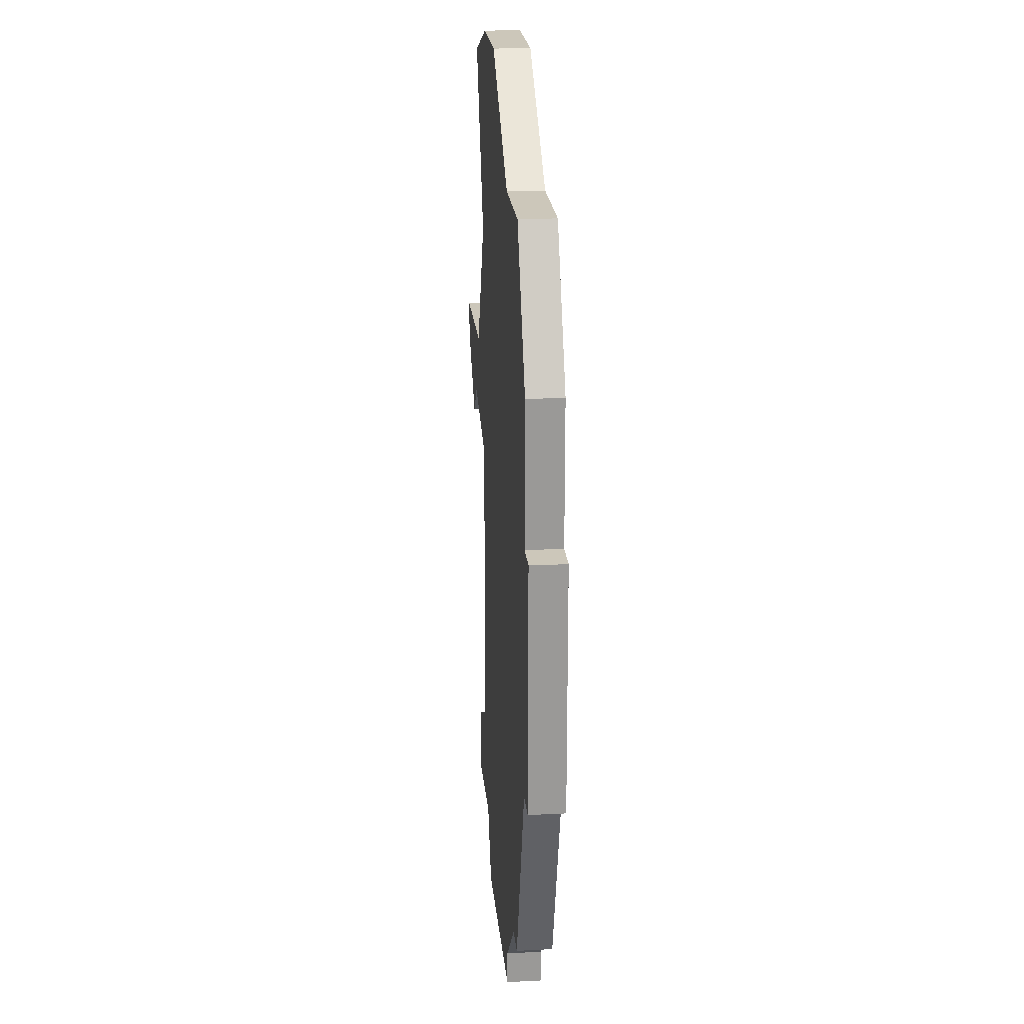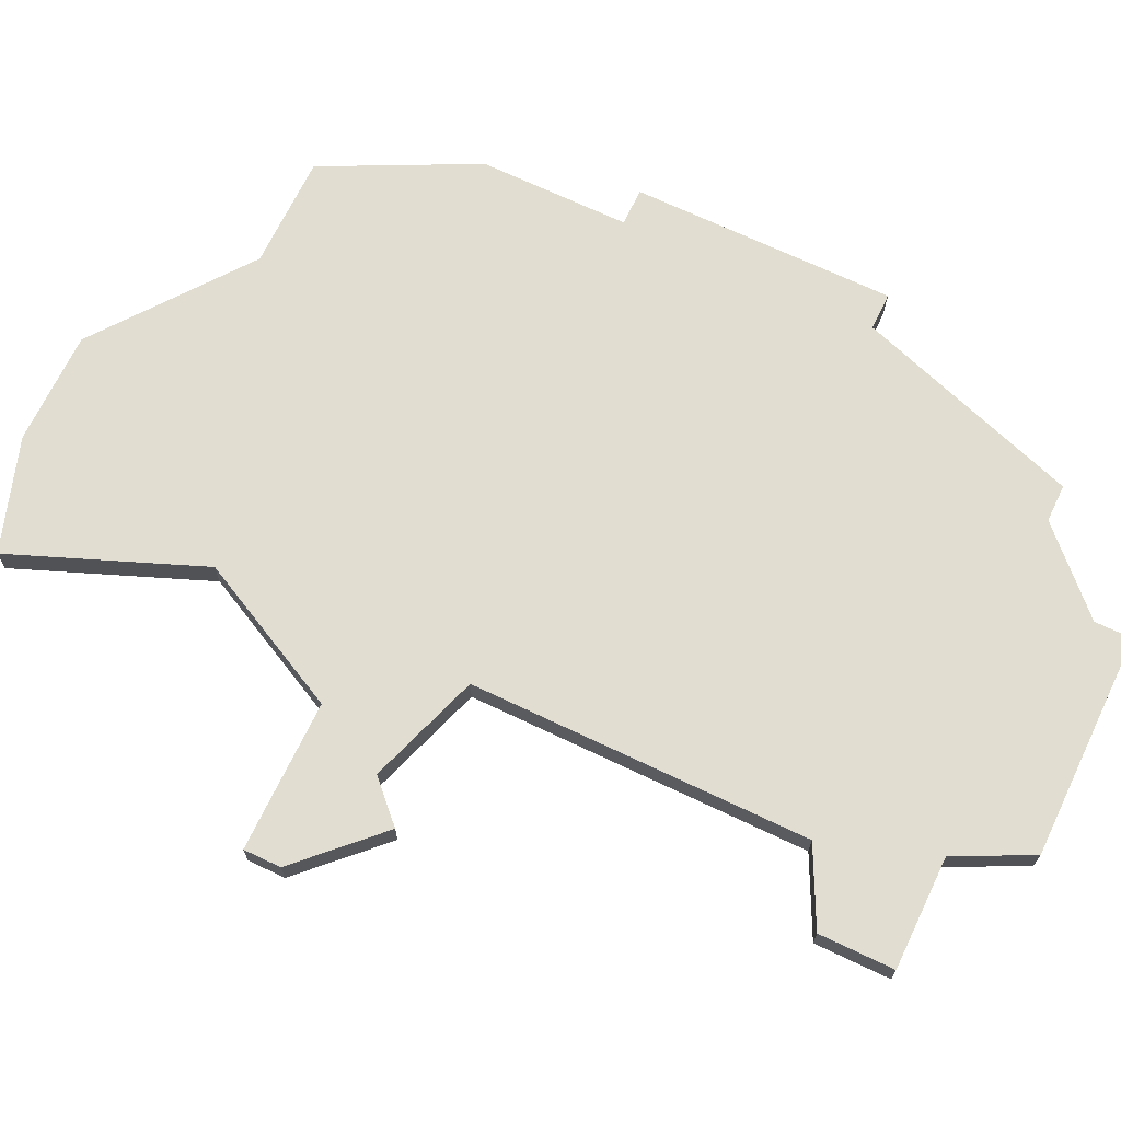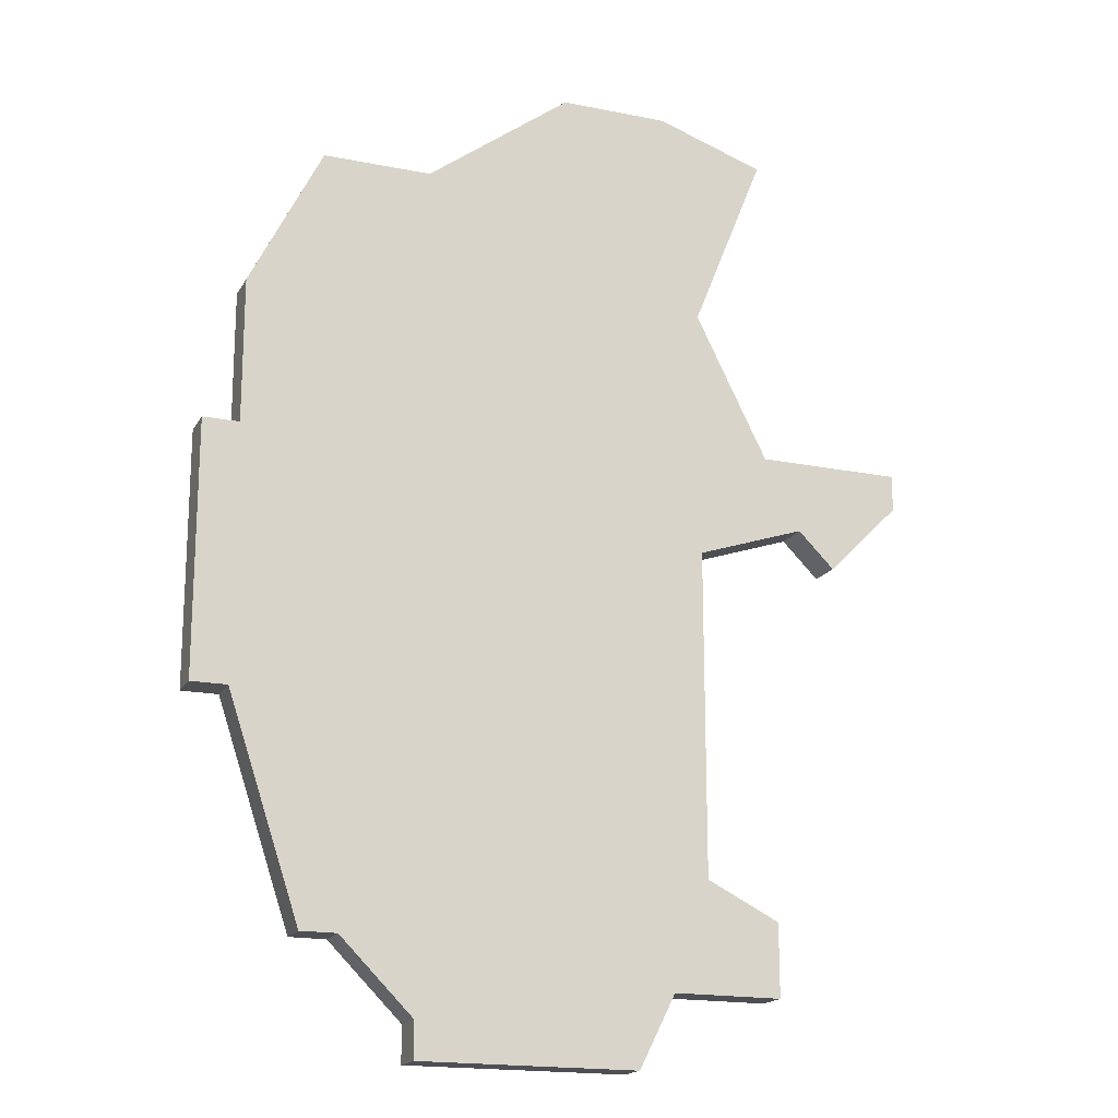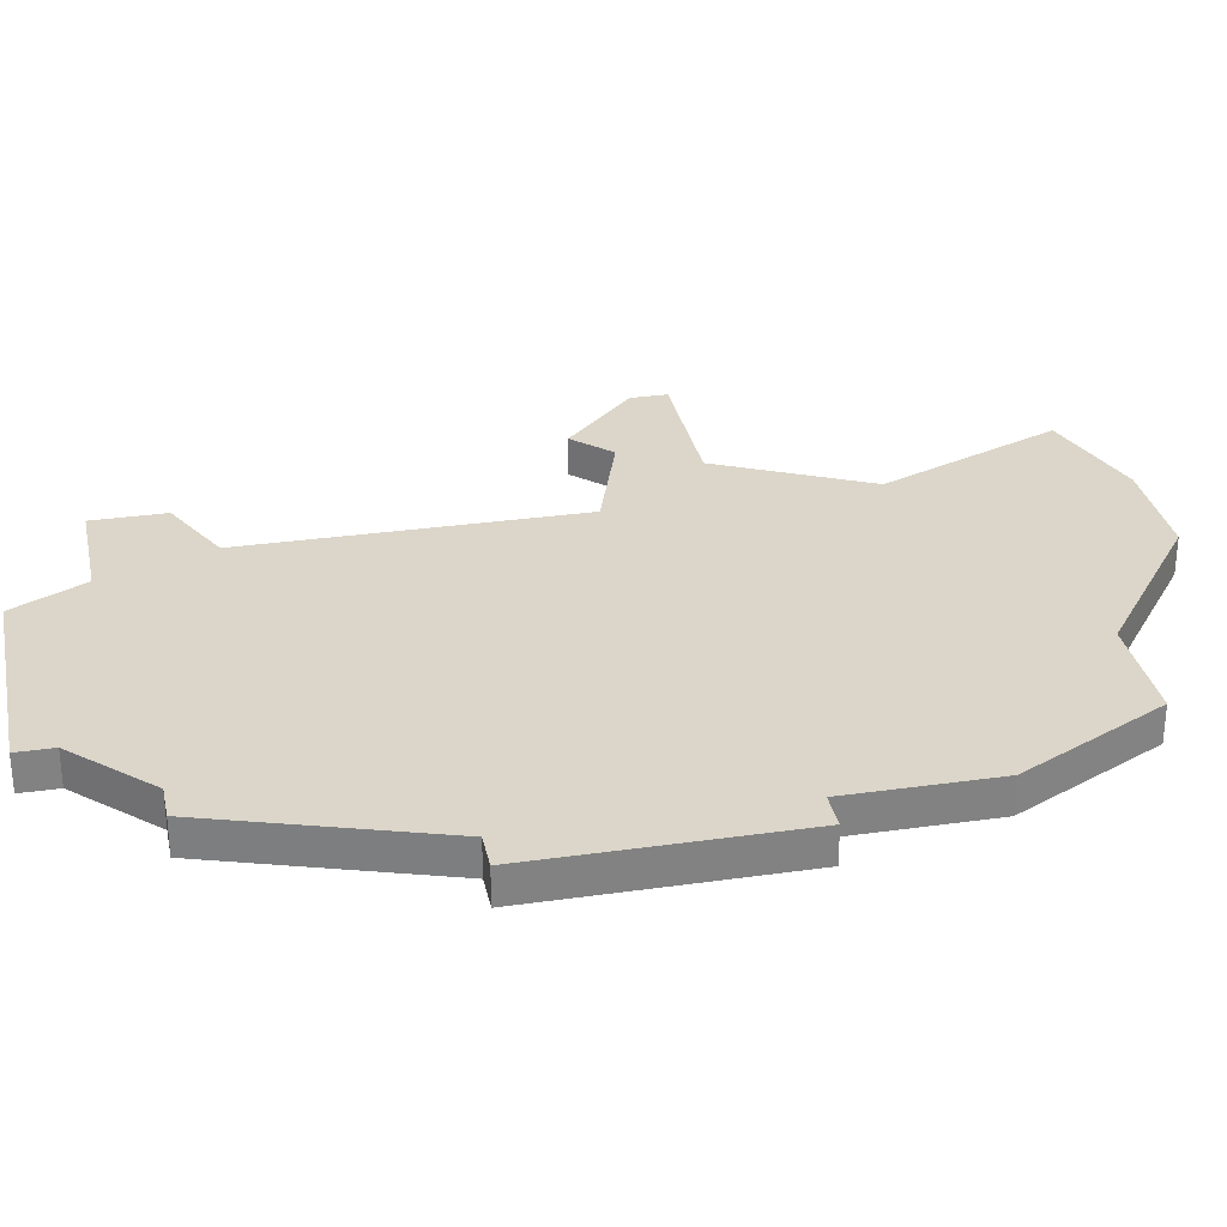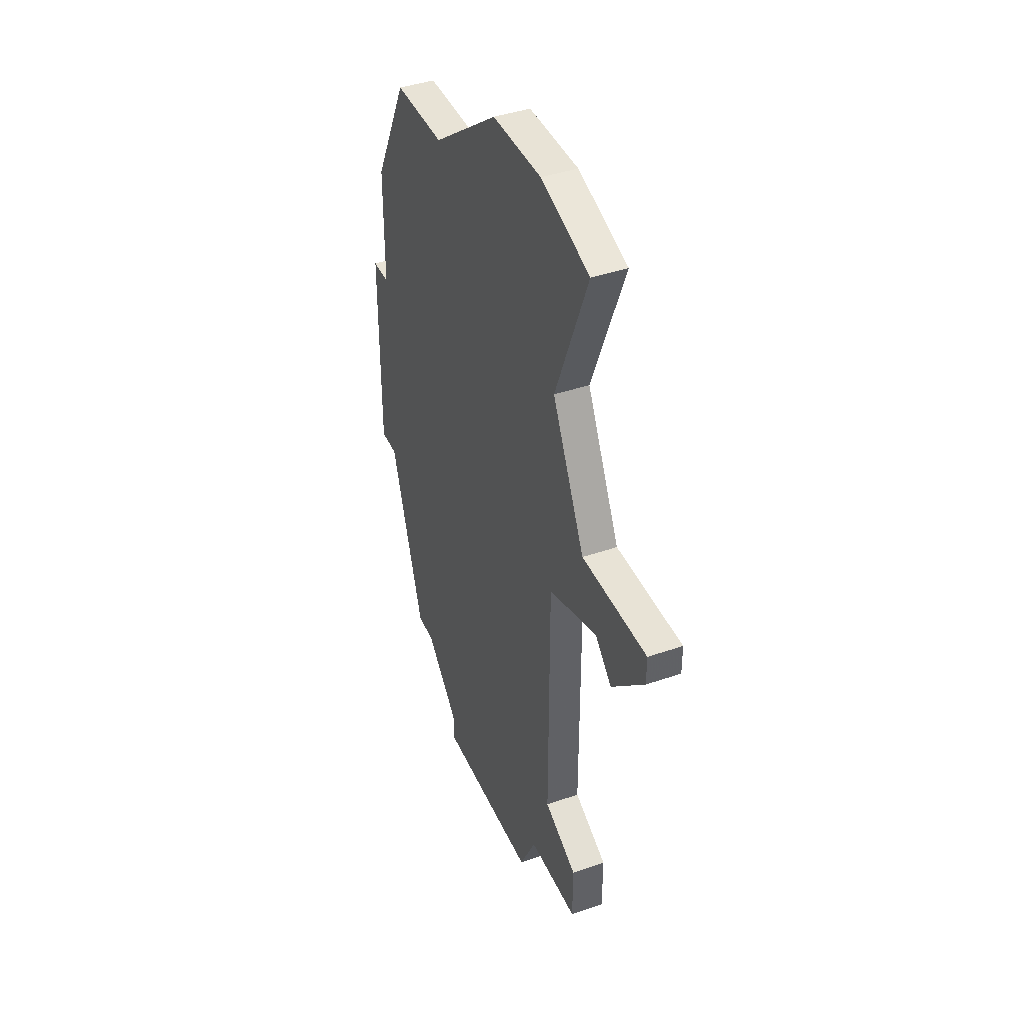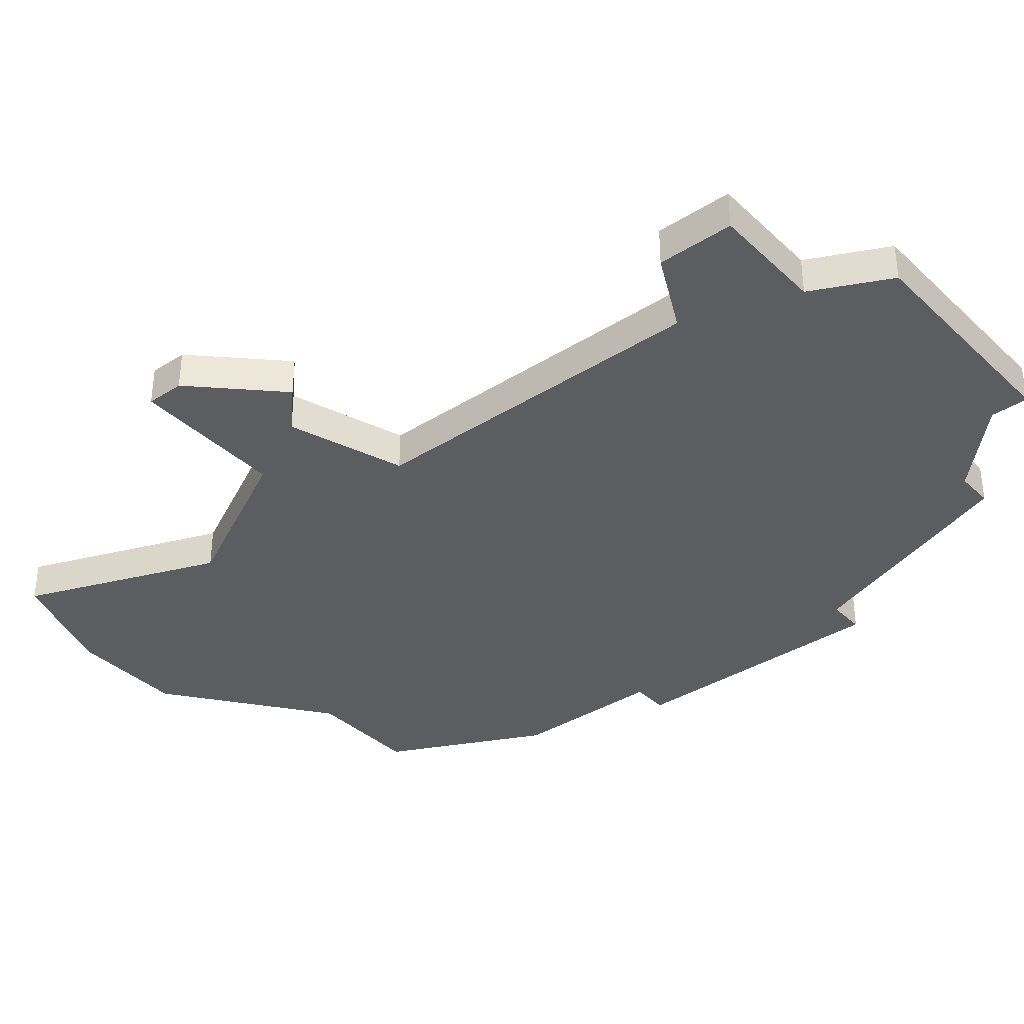
<metadata>
{"format":"obj","ext":"obj","renderer":"f3d","projection":"perspective","resolution":1024,"background":"white","views":[{"elev":21.4,"azim":84.8,"up":"+Y"},{"elev":68.7,"azim":-64.4,"up":"+Z"},{"elev":-18.1,"azim":158.7,"up":"+Y"},{"elev":29.7,"azim":78.3,"up":"+Z"},{"elev":41.6,"azim":-112.7,"up":"+Y"},{"elev":-35.7,"azim":-50.3,"up":"+Z"}]}
</metadata>
<code>
v 4990 -715 0
v 4992 -720 0
v 4990 -724 0
v 4986 -724 0
v 4986 -725 0
v 4988 -727 0
v 4989 -726 0
v 4992 -727 0
v 4992 -736 0
v 4990 -737 0
v 4990 -739 0
v 4993 -739 0
v 4994 -741 0
v 5000 -741 0
v 5000 -740 0
v 5002 -738 0
v 5003 -738 0
v 5005 -732 0
v 5006 -732 0
v 5006 -725 0
v 5005 -725 0
v 5005 -721 0
v 5003 -717 0
v 5000 -717 0
v 4996 -714 0
v 4993 -714 0
v 4990 -715 1
v 4992 -720 1
v 4990 -724 1
v 4986 -724 1
v 4986 -725 1
v 4988 -727 1
v 4989 -726 1
v 4992 -727 1
v 4992 -736 1
v 4990 -737 1
v 4990 -739 1
v 4993 -739 1
v 4994 -741 1
v 5000 -741 1
v 5000 -740 1
v 5002 -738 1
v 5003 -738 1
v 5005 -732 1
v 5006 -732 1
v 5006 -725 1
v 5005 -725 1
v 5005 -721 1
v 5003 -717 1
v 5000 -717 1
v 4996 -714 1
v 4993 -714 1
f 2 1 26
f 5 4 3
f 7 6 5
f 11 10 9
f 14 13 12
f 18 17 16
f 20 19 18
f 23 22 21
f 26 25 24
f 7 5 3
f 12 11 9
f 15 14 12
f 18 16 15
f 21 20 18
f 24 23 21
f 2 26 24
f 8 7 3
f 12 9 8
f 18 15 12
f 24 21 18
f 3 2 24
f 18 12 8
f 3 24 18
f 18 8 3
f 52 27 28
f 29 30 31
f 31 32 33
f 35 36 37
f 38 39 40
f 42 43 44
f 44 45 46
f 47 48 49
f 50 51 52
f 29 31 33
f 35 37 38
f 38 40 41
f 41 42 44
f 44 46 47
f 47 49 50
f 50 52 28
f 29 33 34
f 34 35 38
f 38 41 44
f 44 47 50
f 50 28 29
f 34 38 44
f 44 50 29
f 29 34 44
f 28 27 2
f 2 27 1
f 29 28 3
f 3 28 2
f 30 29 4
f 4 29 3
f 31 30 5
f 5 30 4
f 32 31 6
f 6 31 5
f 33 32 7
f 7 32 6
f 34 33 8
f 8 33 7
f 35 34 9
f 9 34 8
f 36 35 10
f 10 35 9
f 37 36 11
f 11 36 10
f 38 37 12
f 12 37 11
f 39 38 13
f 13 38 12
f 40 39 14
f 14 39 13
f 41 40 15
f 15 40 14
f 42 41 16
f 16 41 15
f 43 42 17
f 17 42 16
f 44 43 18
f 18 43 17
f 45 44 19
f 19 44 18
f 46 45 20
f 20 45 19
f 47 46 21
f 21 46 20
f 48 47 22
f 22 47 21
f 49 48 23
f 23 48 22
f 50 49 24
f 24 49 23
f 51 50 25
f 25 50 24
f 27 52 1
f 1 52 26
f 52 51 26
f 26 51 25

</code>
